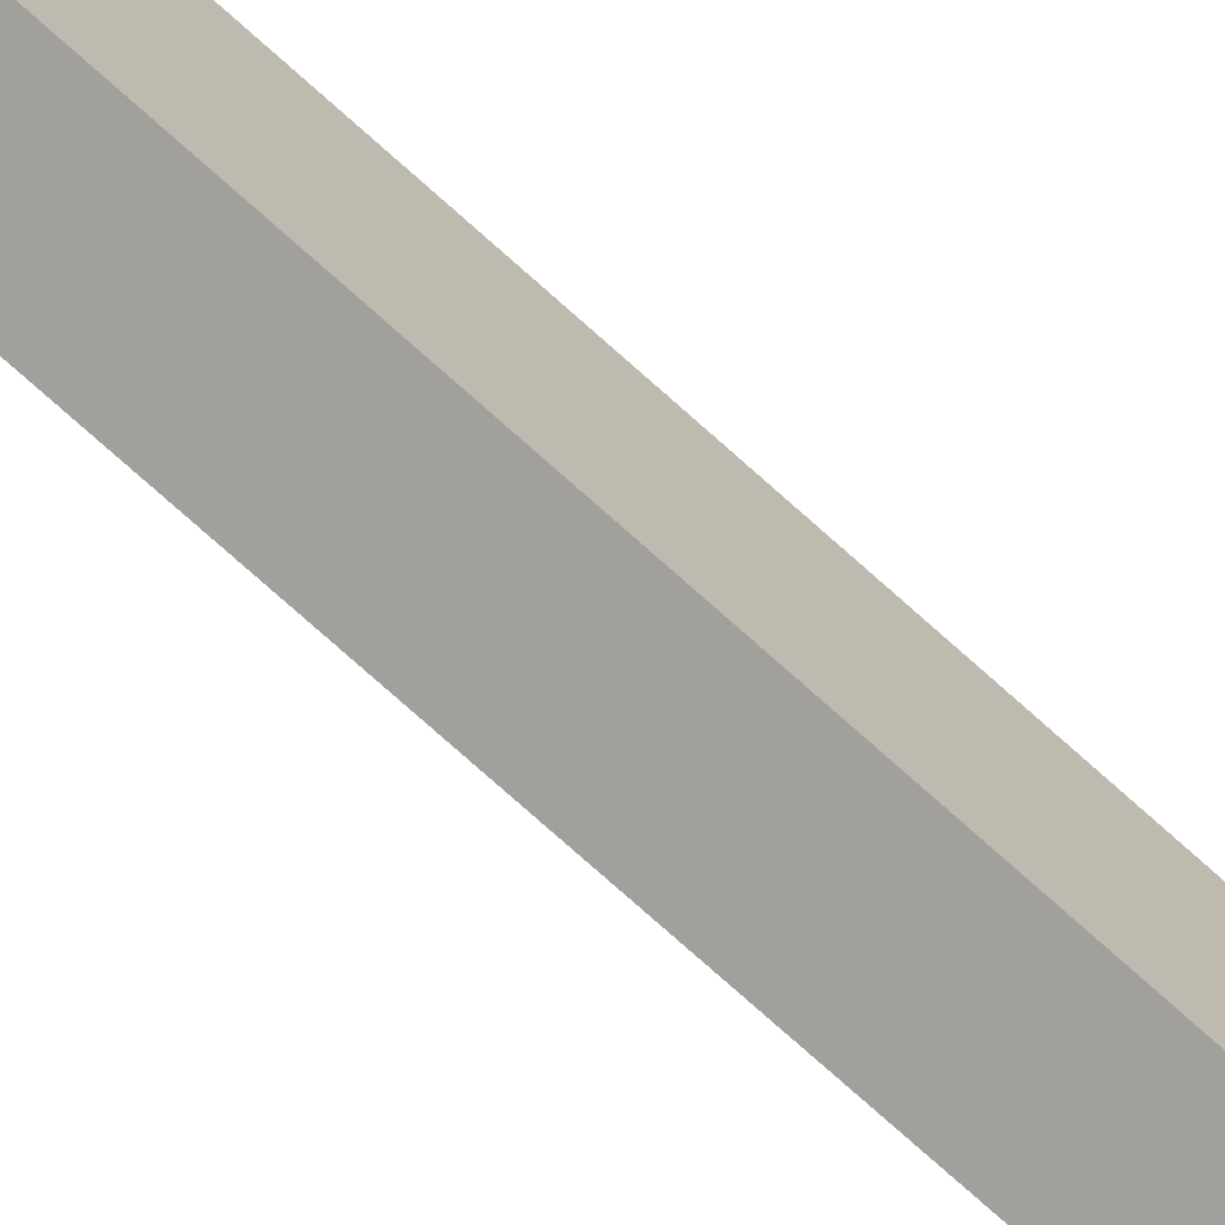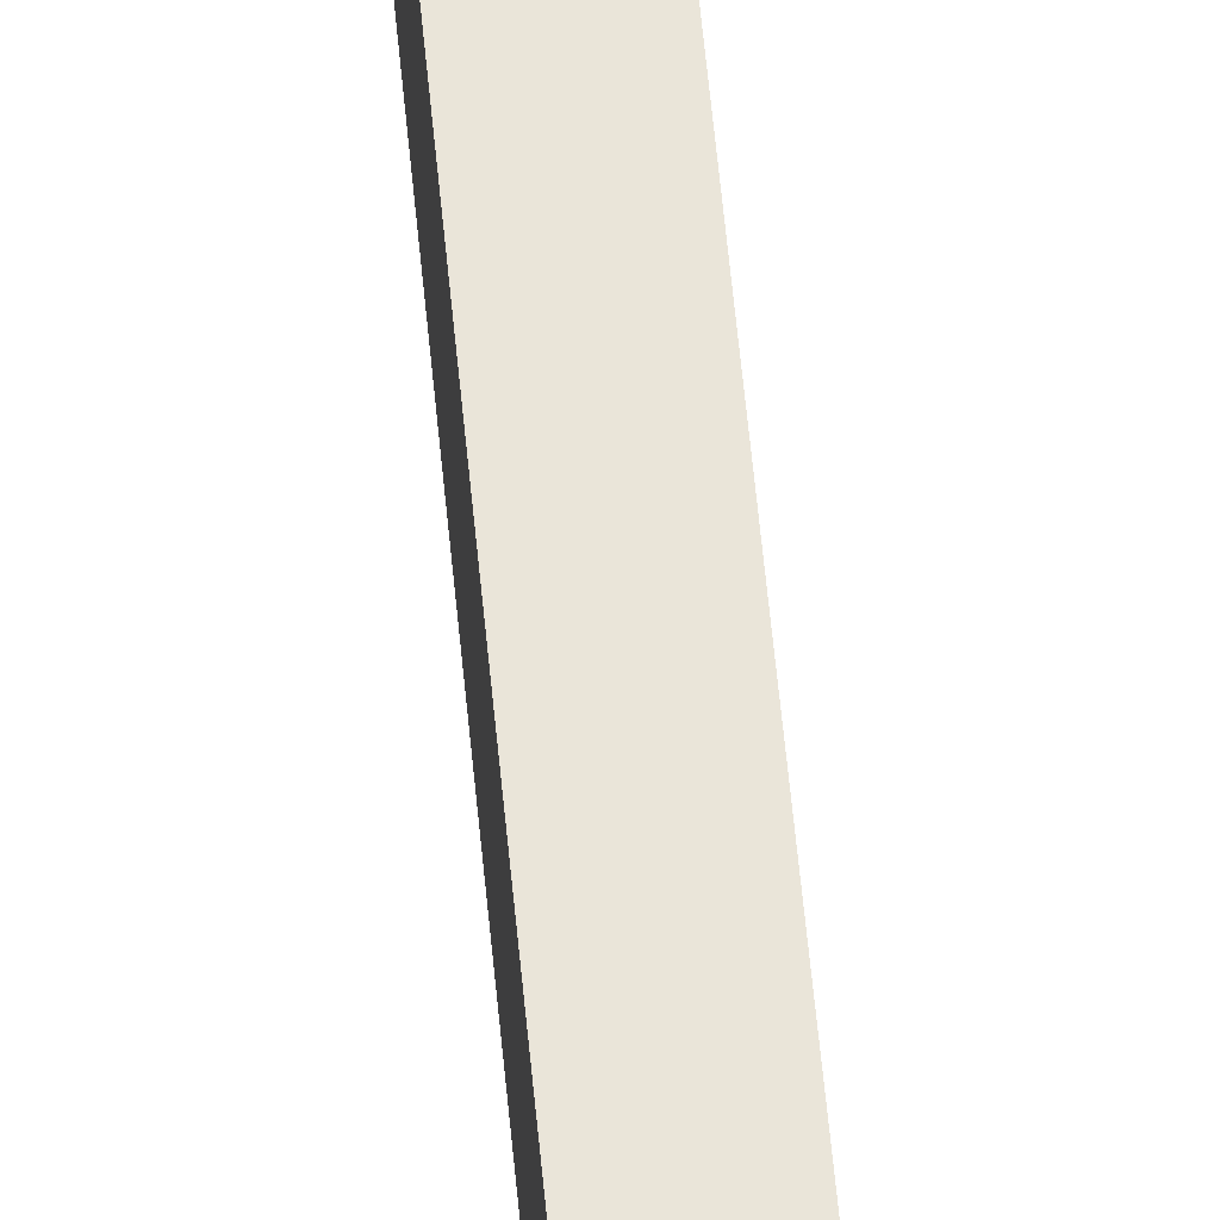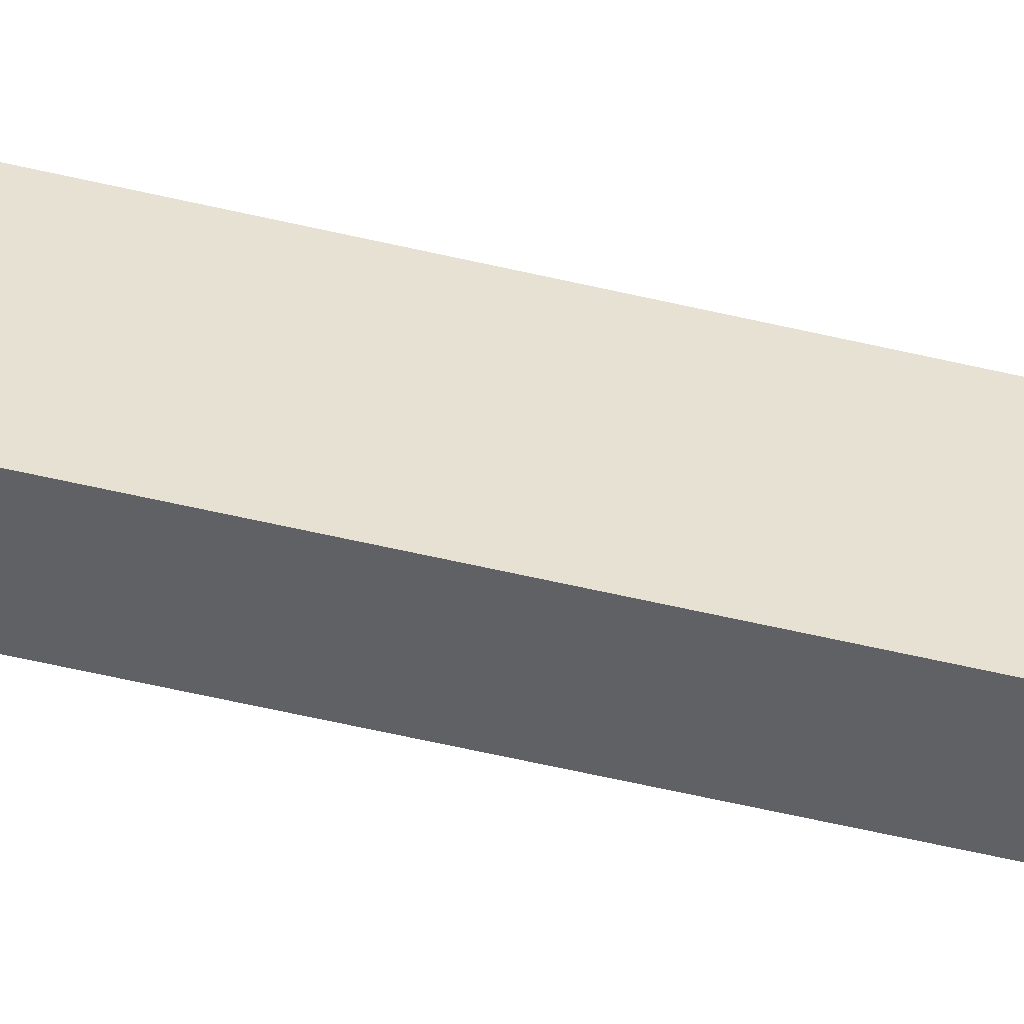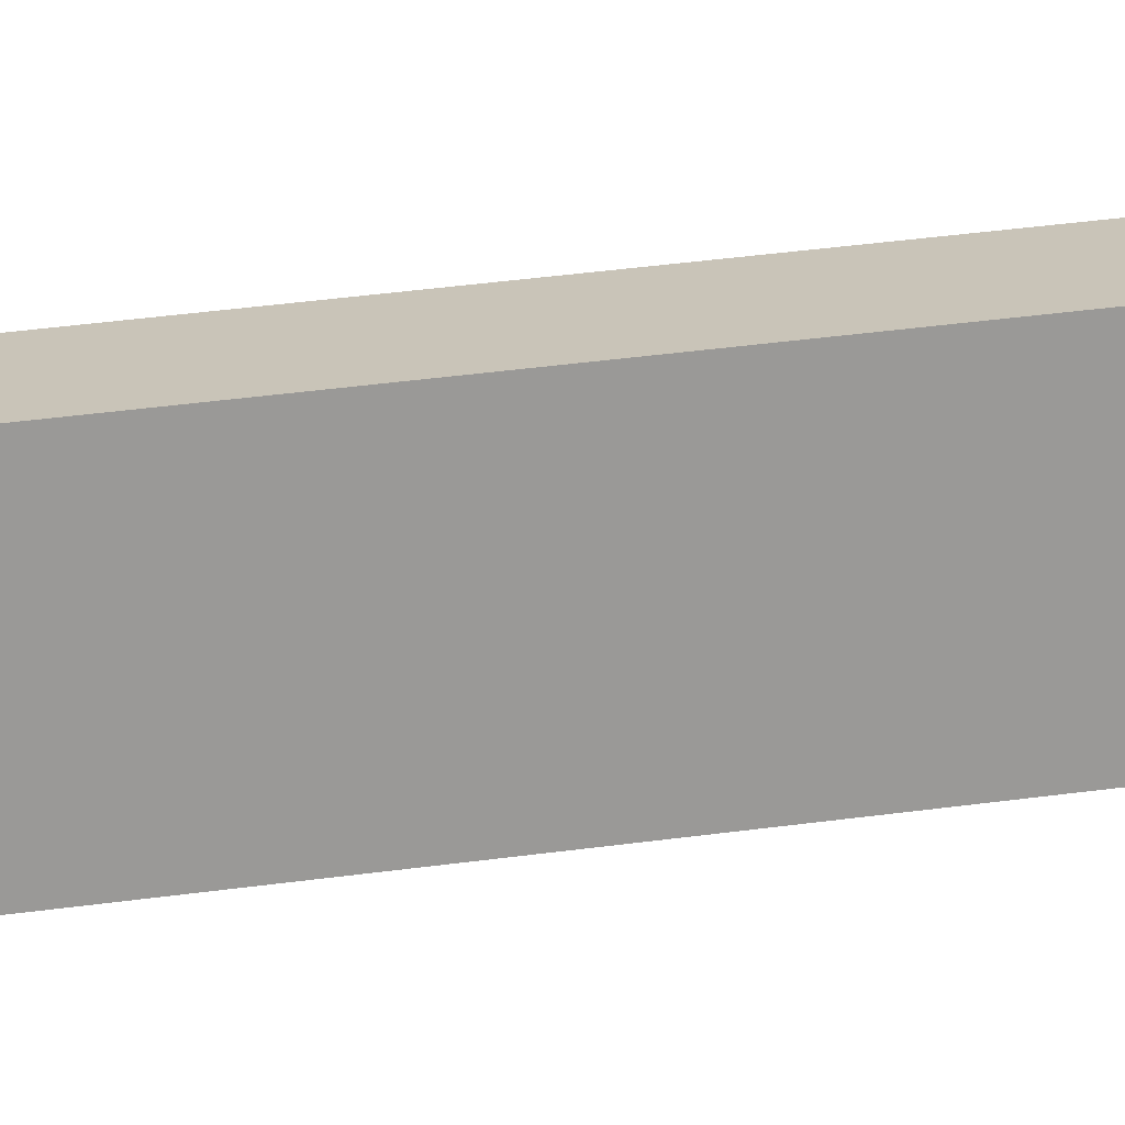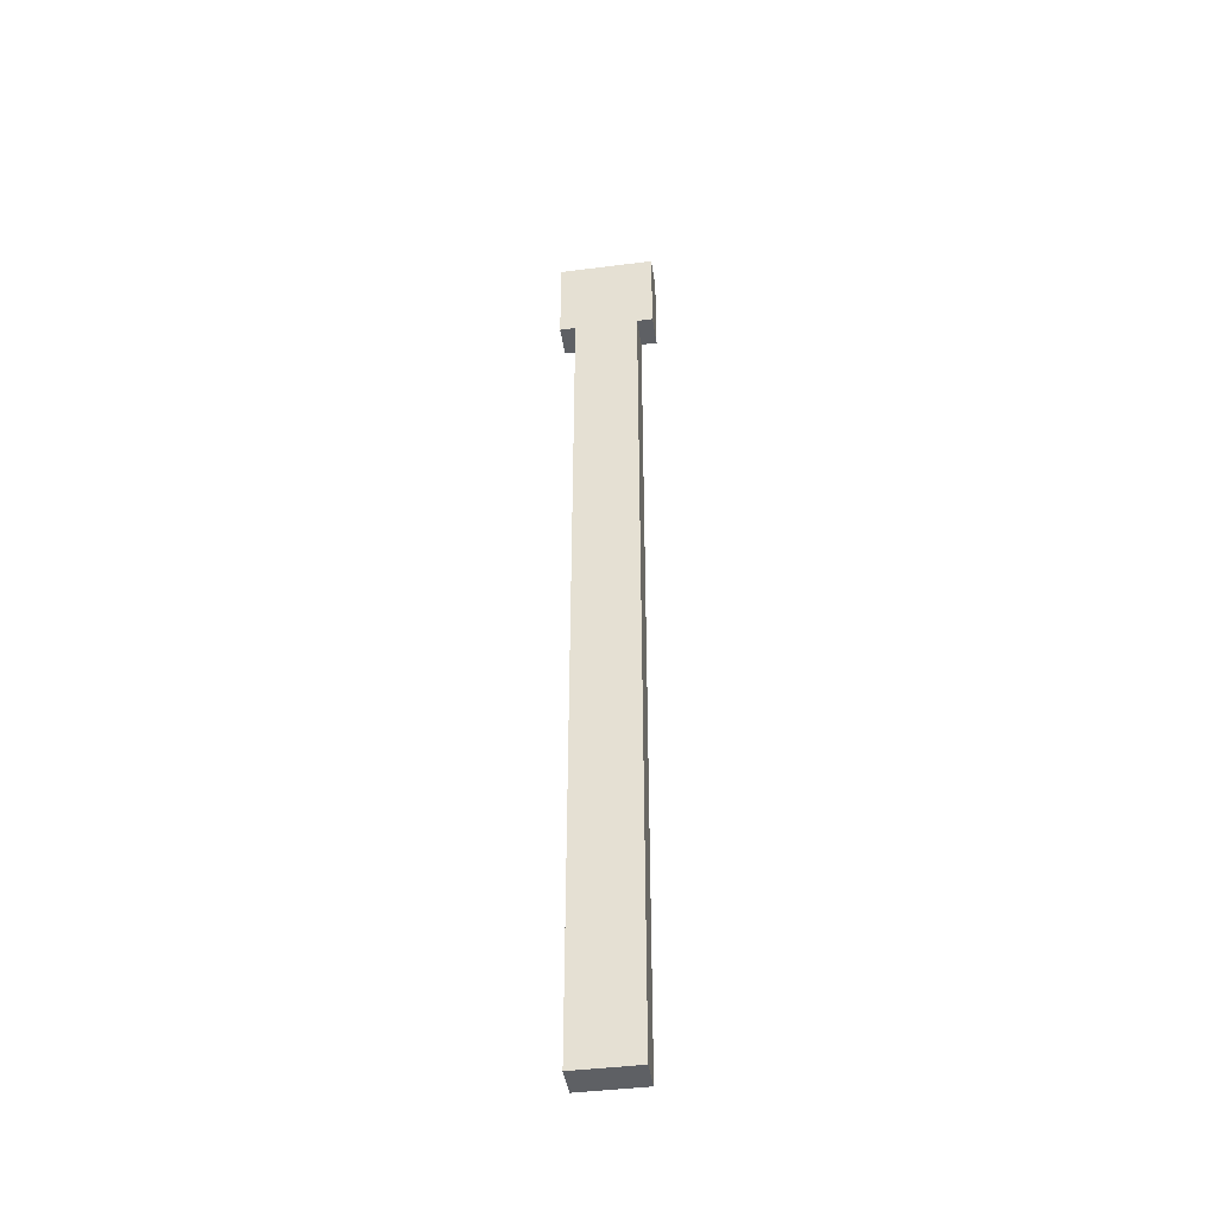
<metadata>
{"format":"obj","ext":"obj","renderer":"f3d","projection":"perspective","resolution":1024,"background":"white","views":[{"elev":-71.7,"azim":-132.4,"up":"+Y"},{"elev":58.1,"azim":-5.3,"up":"+Y"},{"elev":-49.5,"azim":-105.2,"up":"+Y"},{"elev":20.2,"azim":72.6,"up":"+Y"},{"elev":-43.0,"azim":98.6,"up":"+Z"}]}
</metadata>
<code>
o cube.001
v 1.312 0.1875 3.875
v 1.312 0.1875 3.5
v 1.312 -0.1875 3.875
v 1.312 -0.1875 3.5
v 1.188 0.1875 3.5
v 1.188 0.1875 3.875
v 1.188 -0.1875 3.5
v 1.188 -0.1875 3.875
v 1.312 0.125 3.5
v 1.312 0.125 0.125
v 1.312 -0.125 3.5
v 1.312 -0.125 0.125
v 1.188 0.125 0.125
v 1.188 0.125 3.5
v 1.188 -0.125 0.125
v 1.188 -0.125 3.5
f 4 7 5 2
f 3 4 2 1
f 8 3 1 6
f 7 8 6 5
f 6 1 2 5
f 7 4 3 8
f 12 15 13 10
f 11 12 10 9
f 16 11 9 14
f 15 16 14 13
f 14 9 10 13
f 15 12 11 16

</code>
